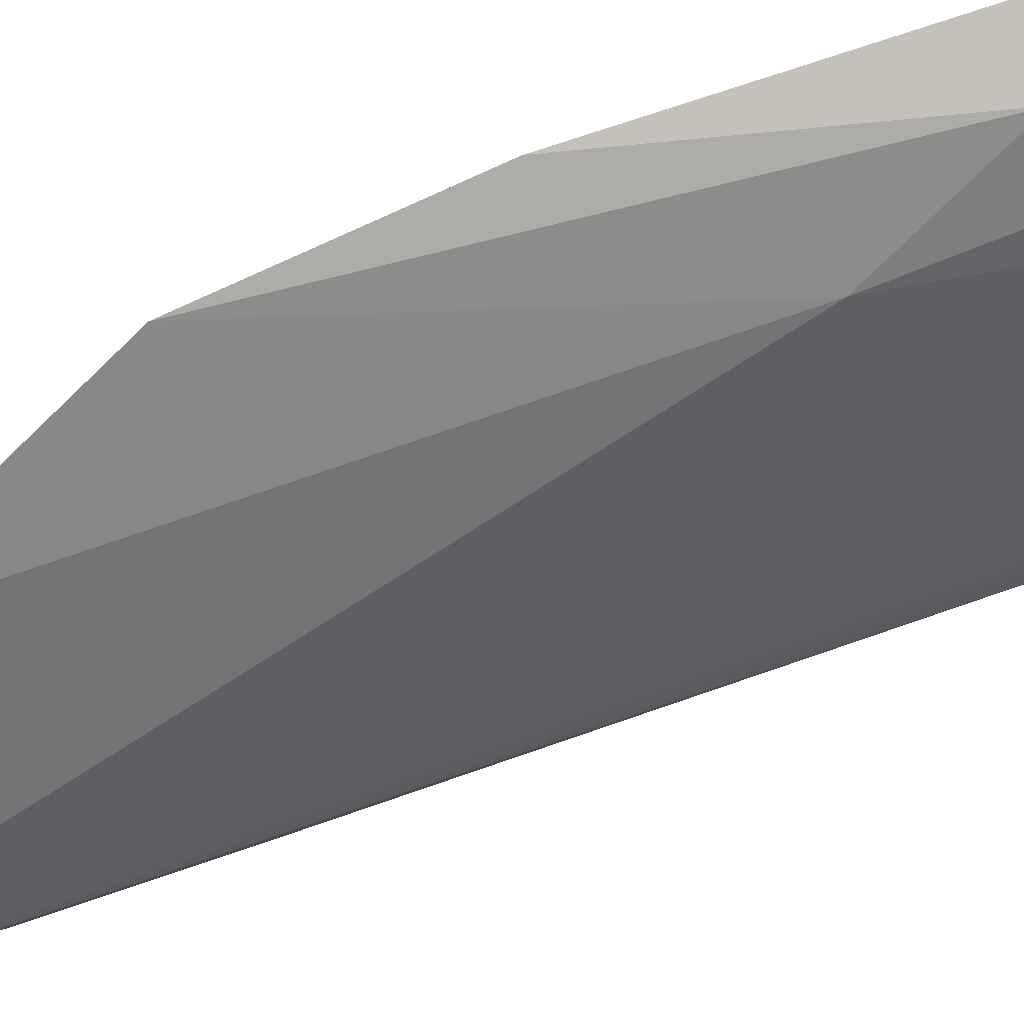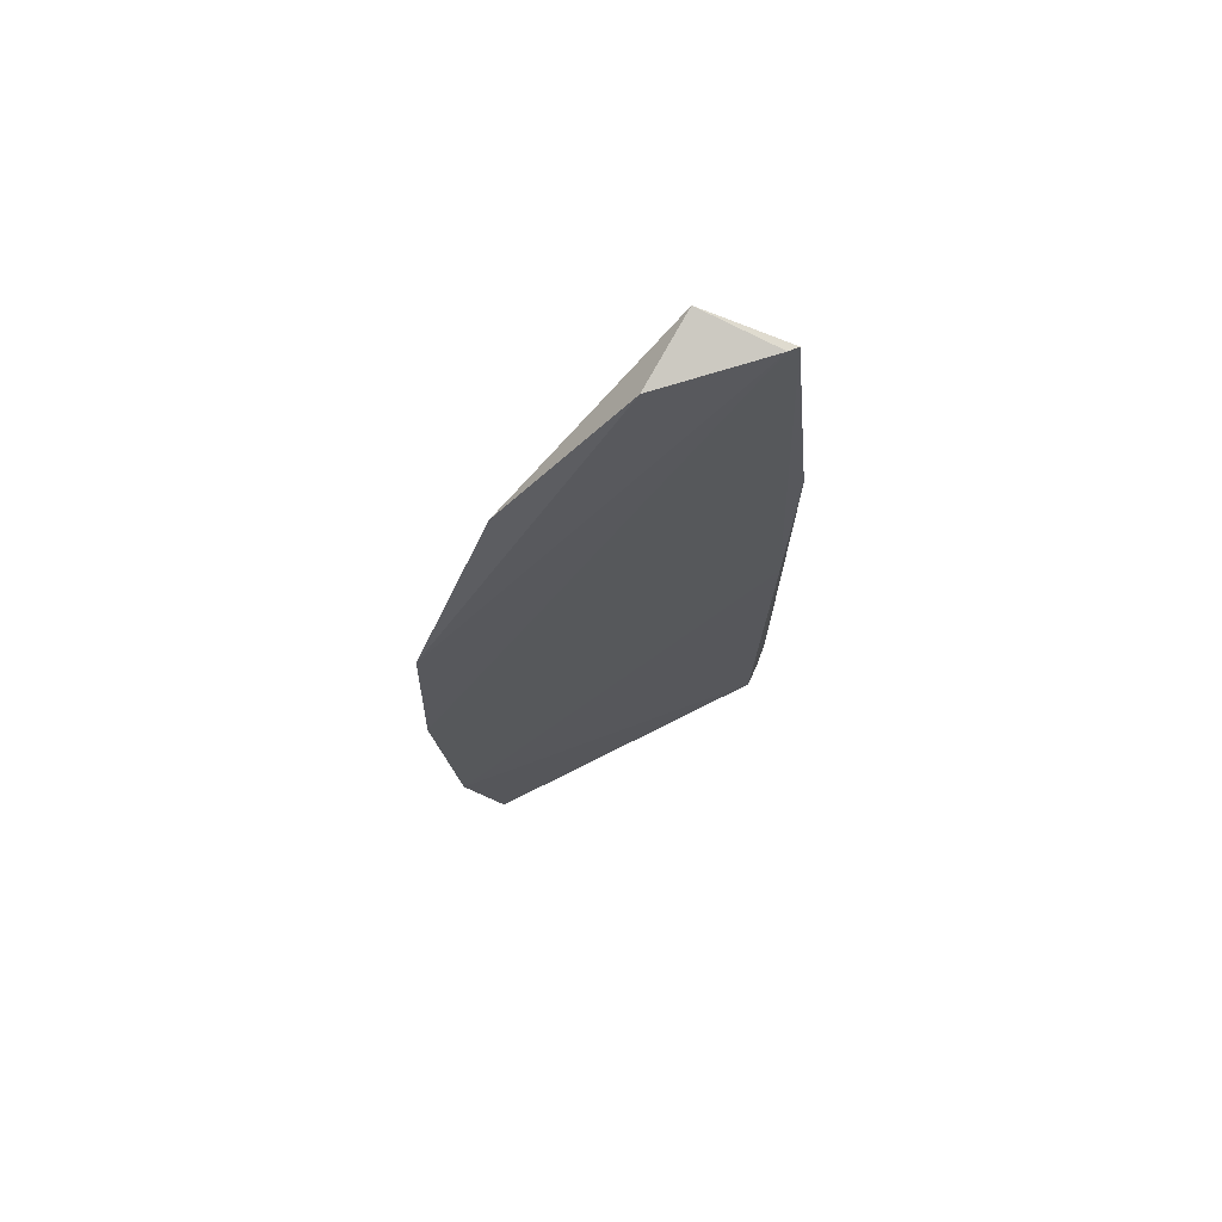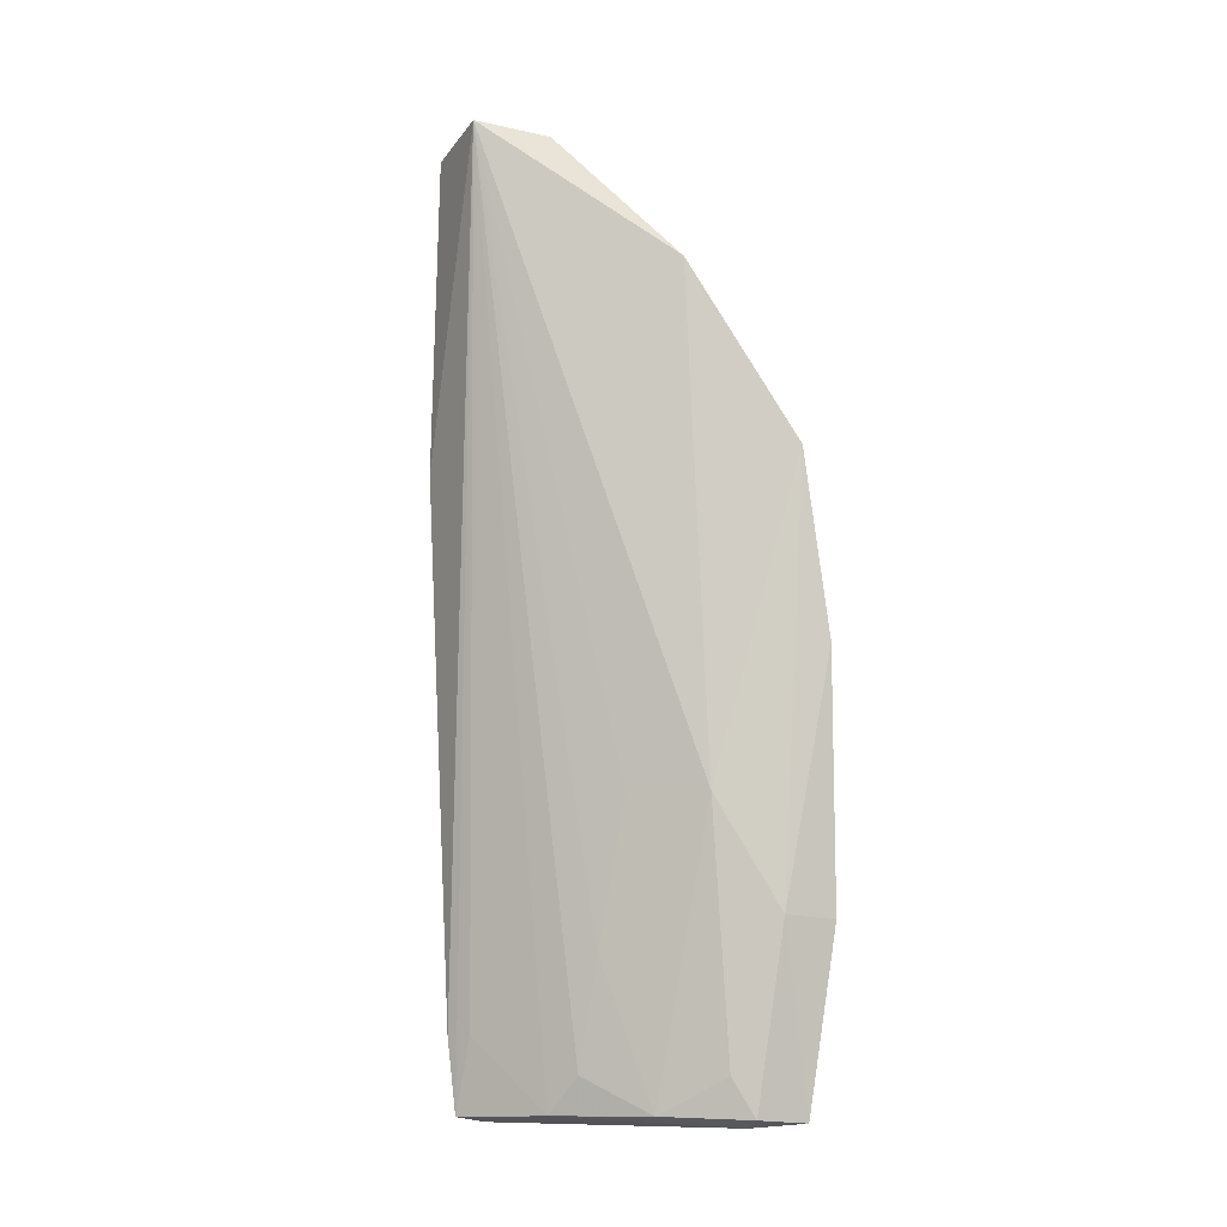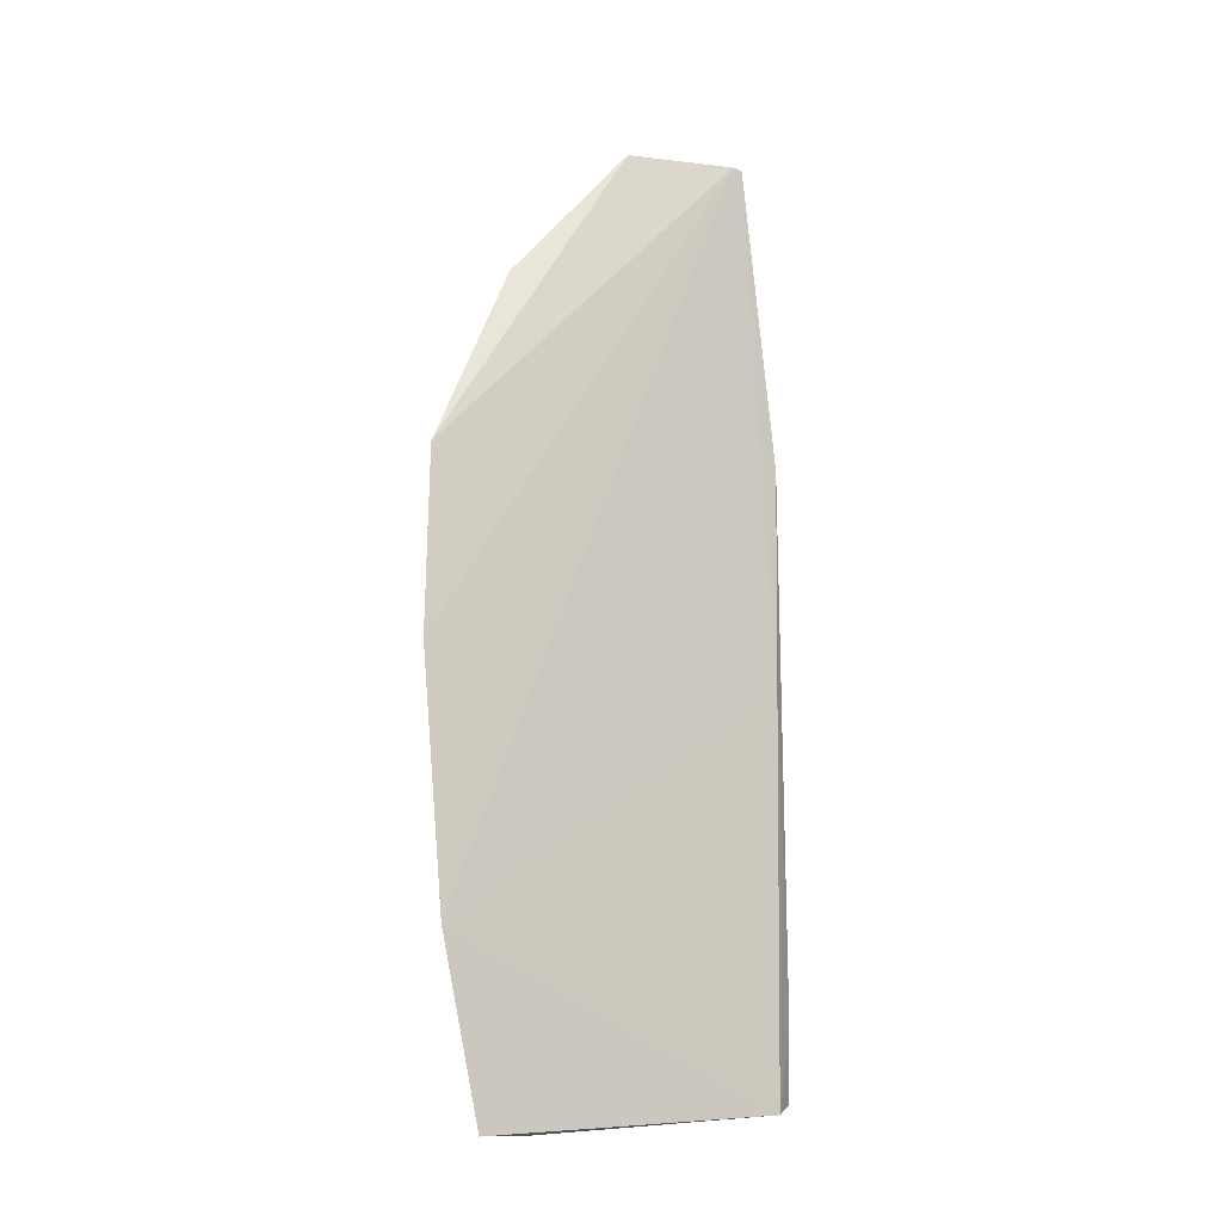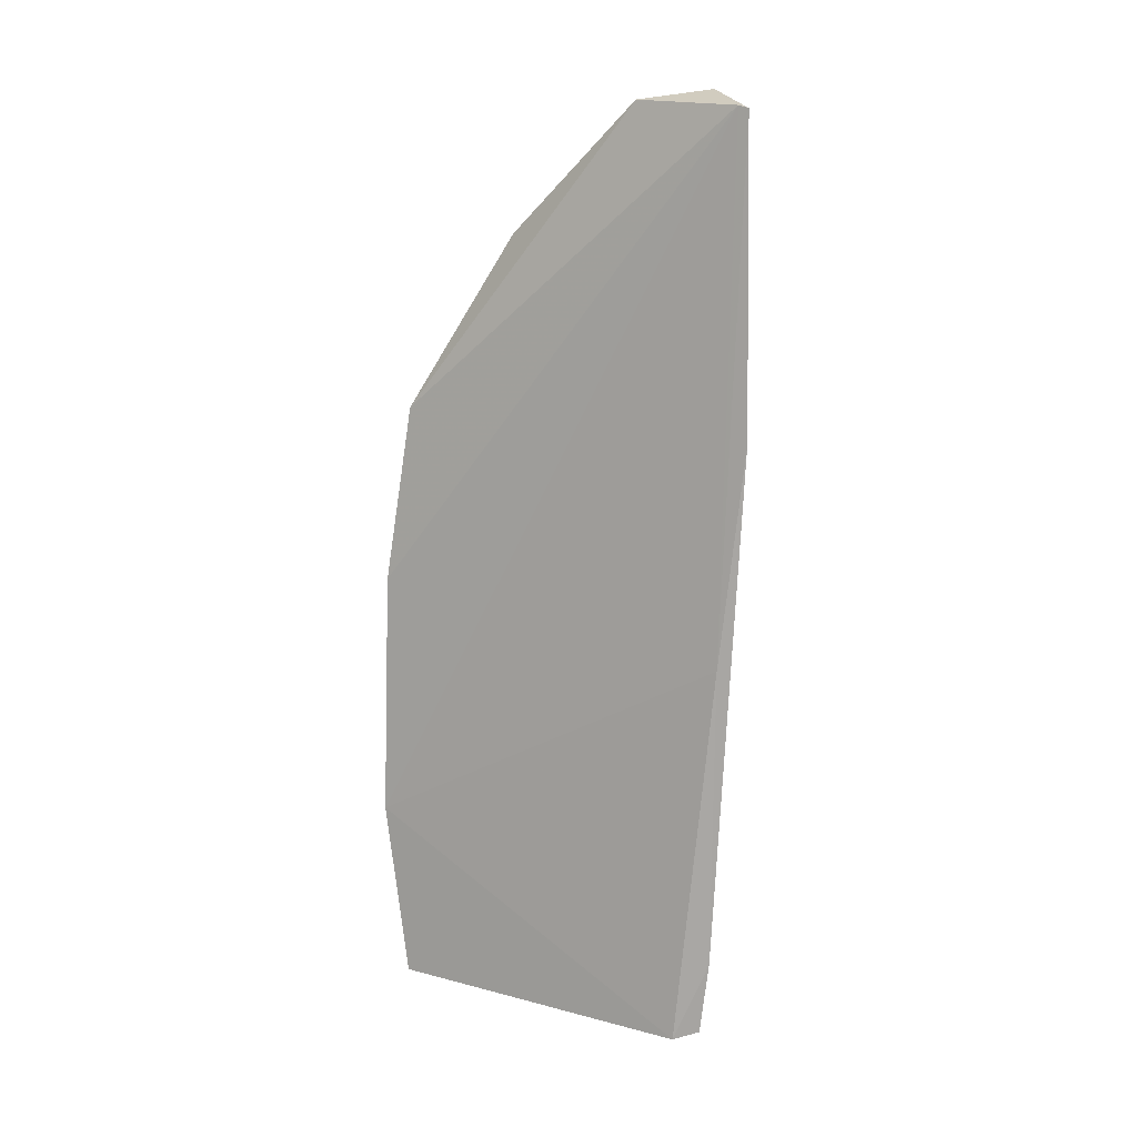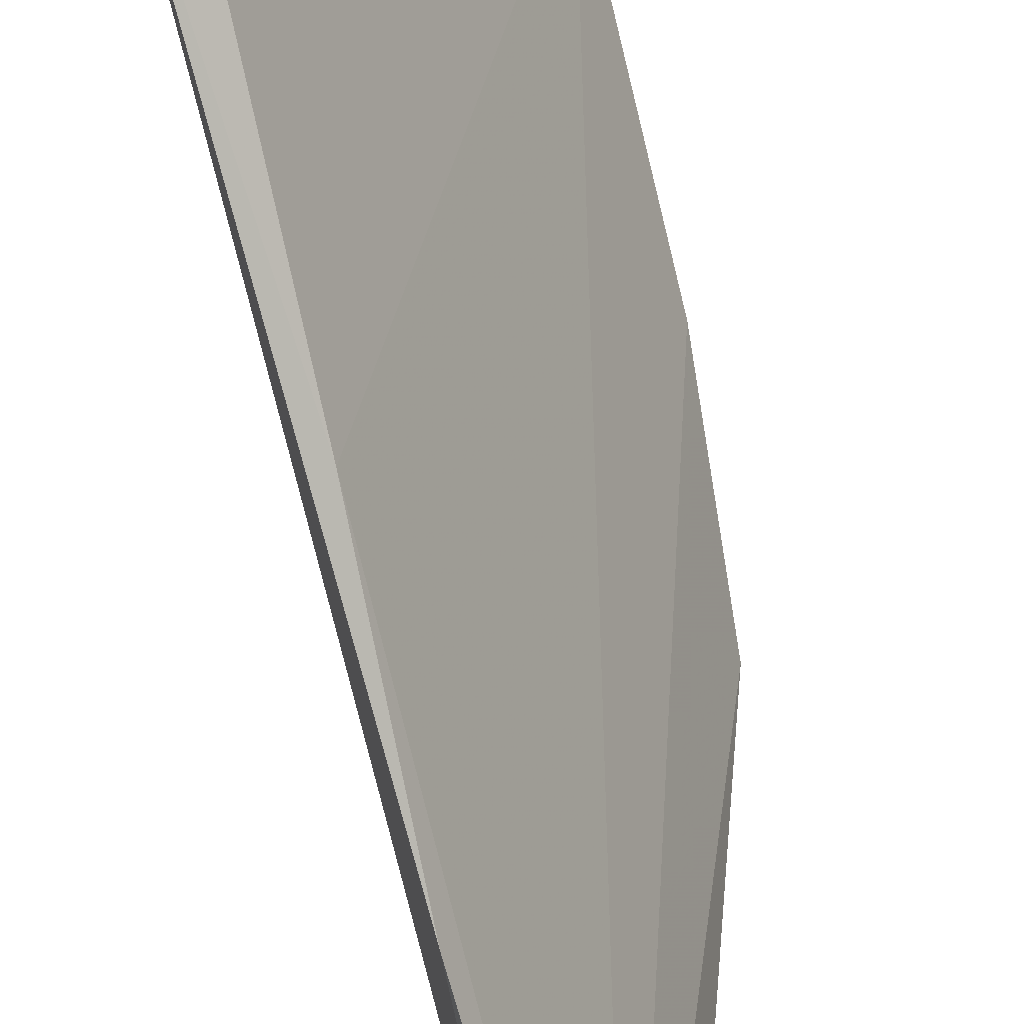
<metadata>
{"format":"obj","ext":"obj","renderer":"f3d","projection":"perspective","resolution":1024,"background":"white","views":[{"elev":72.3,"azim":74.4,"up":"+Y"},{"elev":77.9,"azim":-89.9,"up":"+Z"},{"elev":-10.6,"azim":135.2,"up":"+Z"},{"elev":-5.6,"azim":-93.9,"up":"+Z"},{"elev":17.5,"azim":-36.9,"up":"+Z"},{"elev":-79.0,"azim":-161.3,"up":"+Y"}]}
</metadata>
<code>
v 0.292 0.06012 0.3952
v 0.266 0.0472 0.00809
v 0.3037 0.09396 0.4
v 0.2166 0.1895 0.2642
v 0.1948 0.184 0.08333
v 0.2762 0.11 0.3962
v 0.2847 0.04755 0.2653
v 0.2039 0.1915 0.1881
v 0.2236 0.1552 0.02515
v 0.2901 0.06413 0.3962
v 0.2507 0.1593 0.3396
v 0.2697 0.04607 0.03969
v 0.2551 0.05217 0.005961
v 0.2729 0.04938 0.1715
v 0.2523 0.1027 0.02488
v 0.2153 0.176 0.08476
v 0.2161 0.1615 0.008885
v 0.2365 0.1584 0.1312
v 0.2678 0.05737 0.03999
v 0.2108 0.1517 0.005411
v 0.2548 0.08833 0.009428
v 0.2369 0.1287 0.009941
v 0.1961 0.1699 0.007401
v 0.2525 0.1138 0.07048
v 0.2523 0.1288 0.1311
f 7 3 1
f 10 1 3
f 10 3 6
f 10 6 4
f 10 4 8
f 10 8 5
f 11 6 3
f 11 4 6
f 12 2 3
f 12 3 7
f 13 2 12
f 14 7 1
f 14 5 13
f 14 13 12
f 14 12 7
f 14 10 5
f 14 1 10
f 16 8 4
f 16 5 8
f 18 17 16
f 18 9 17
f 18 11 3
f 18 16 4
f 18 4 11
f 19 3 2
f 21 2 13
f 21 13 20
f 21 19 2
f 21 15 3
f 21 3 19
f 22 17 9
f 22 15 21
f 22 21 20
f 22 20 17
f 22 9 18
f 23 5 16
f 23 16 17
f 23 17 20
f 23 20 13
f 23 13 5
f 24 22 18
f 24 3 15
f 24 15 22
f 25 24 18
f 25 18 3
f 25 3 24

</code>
